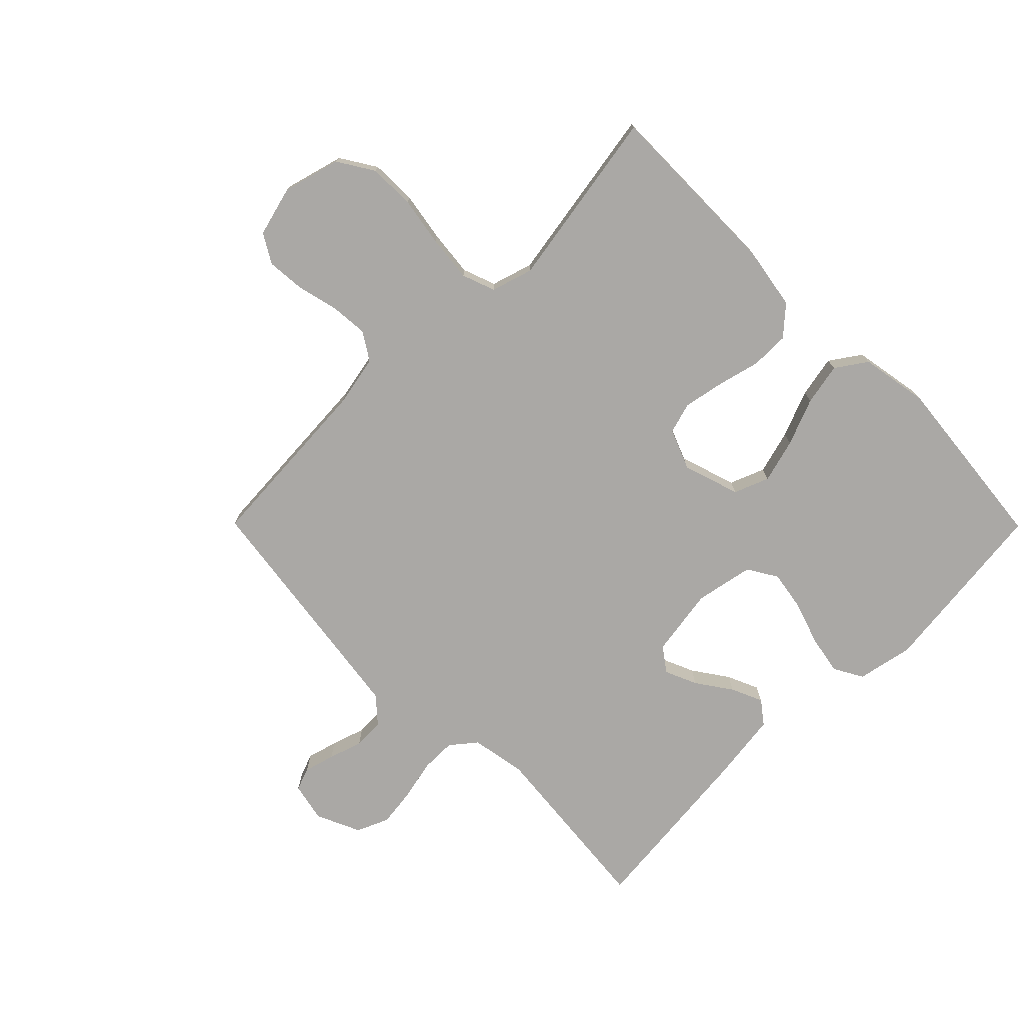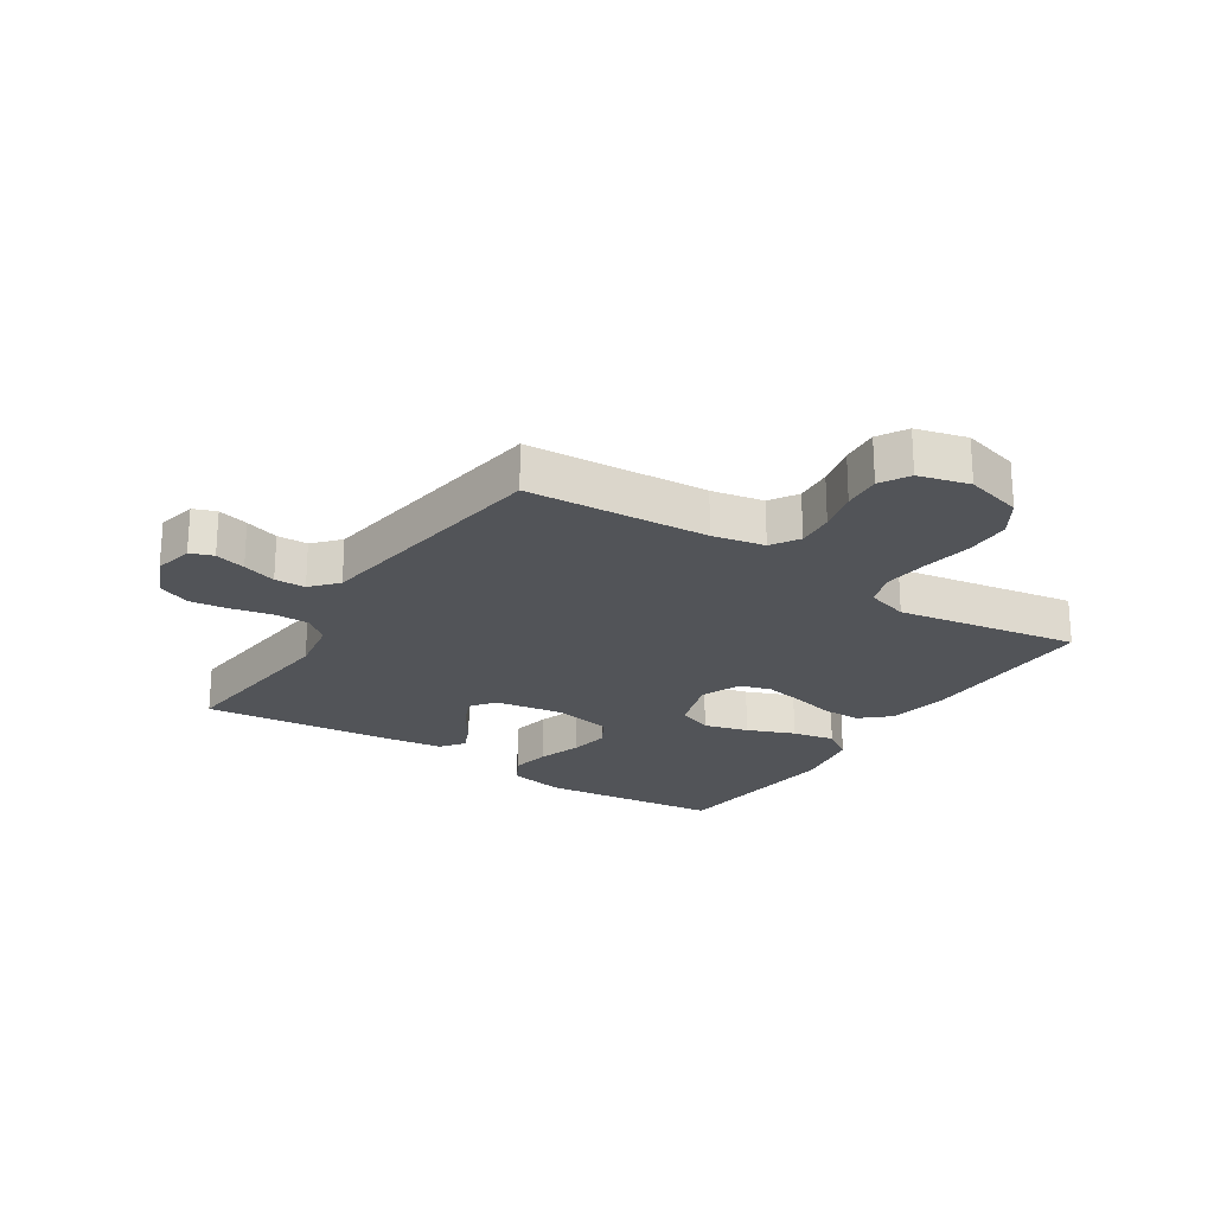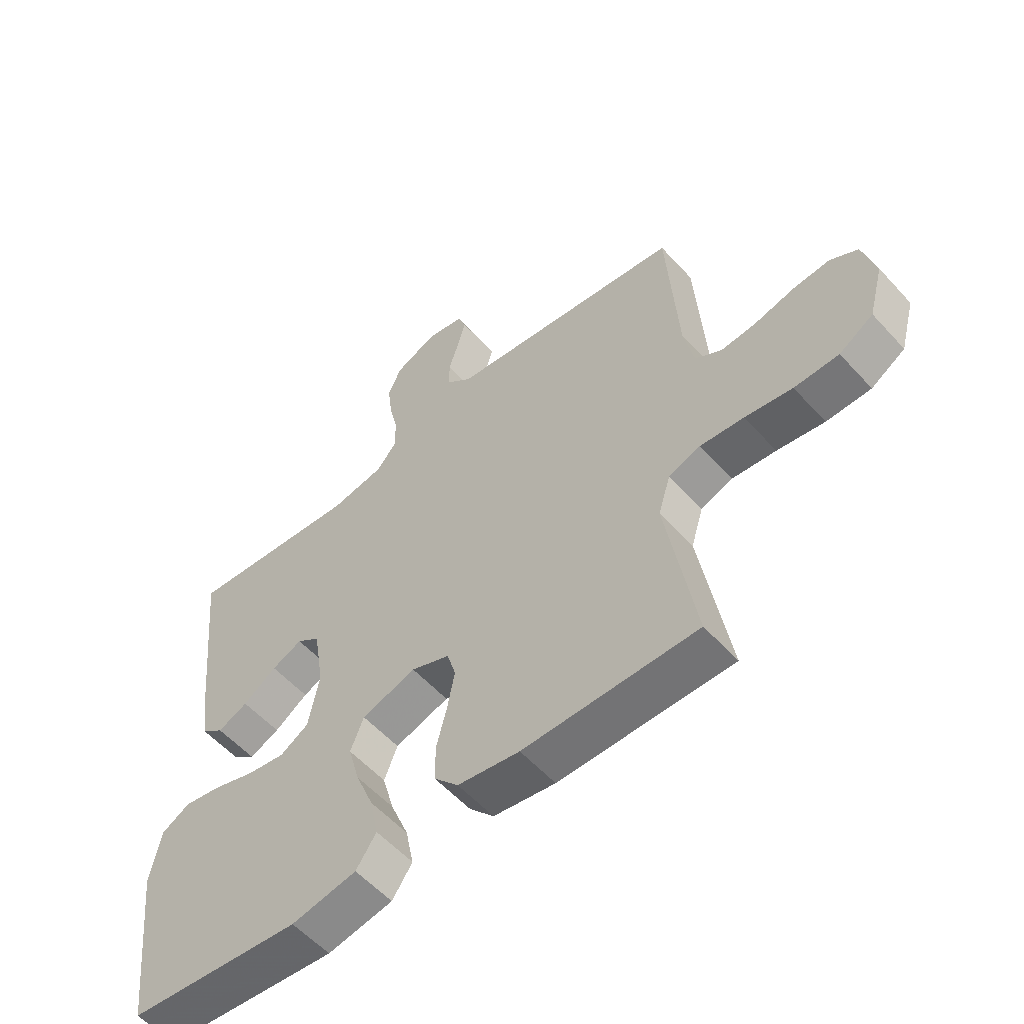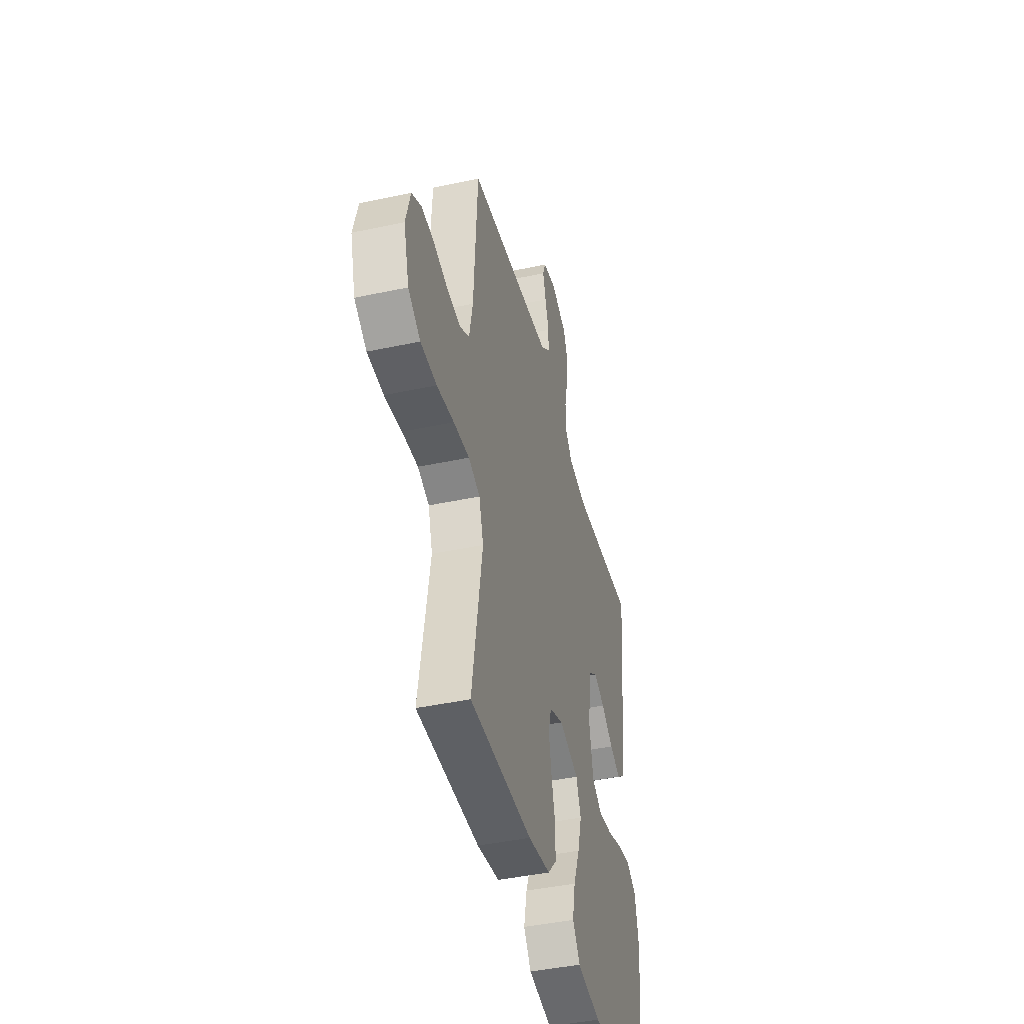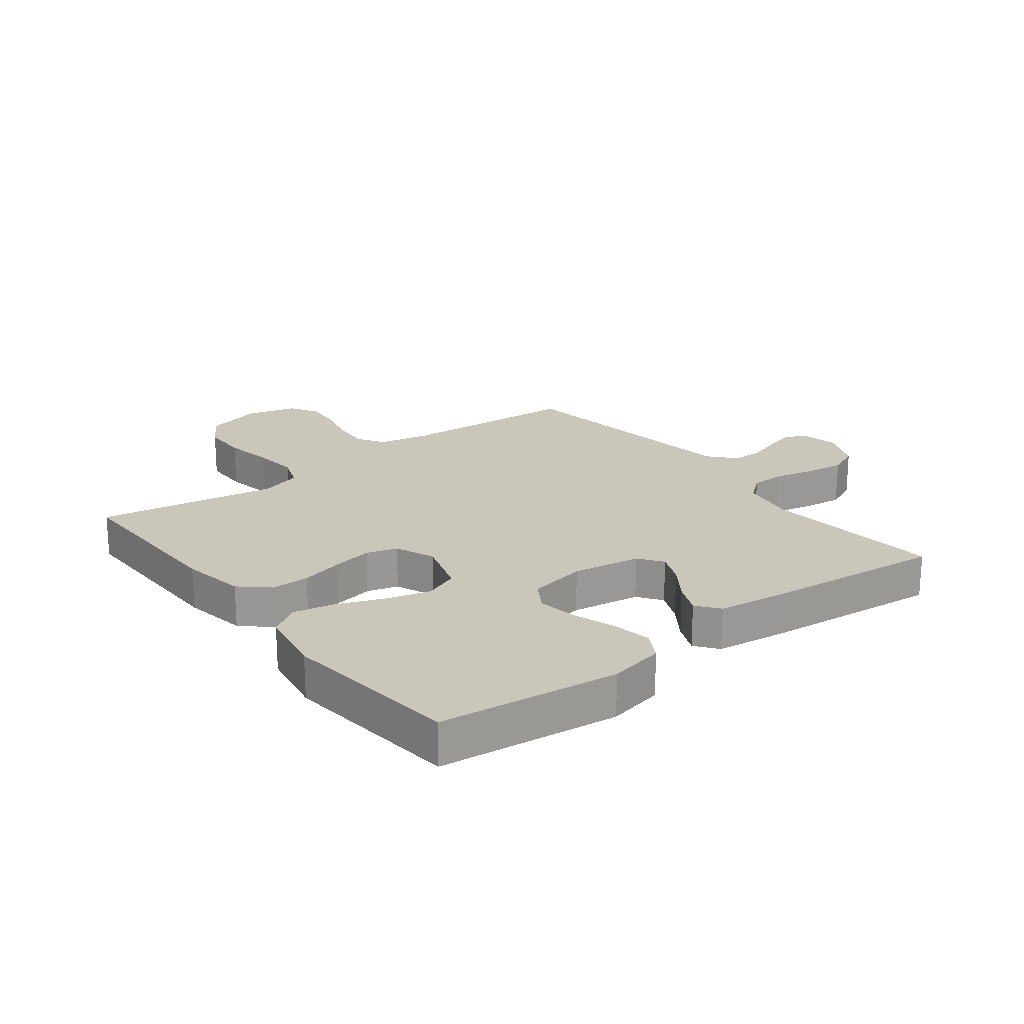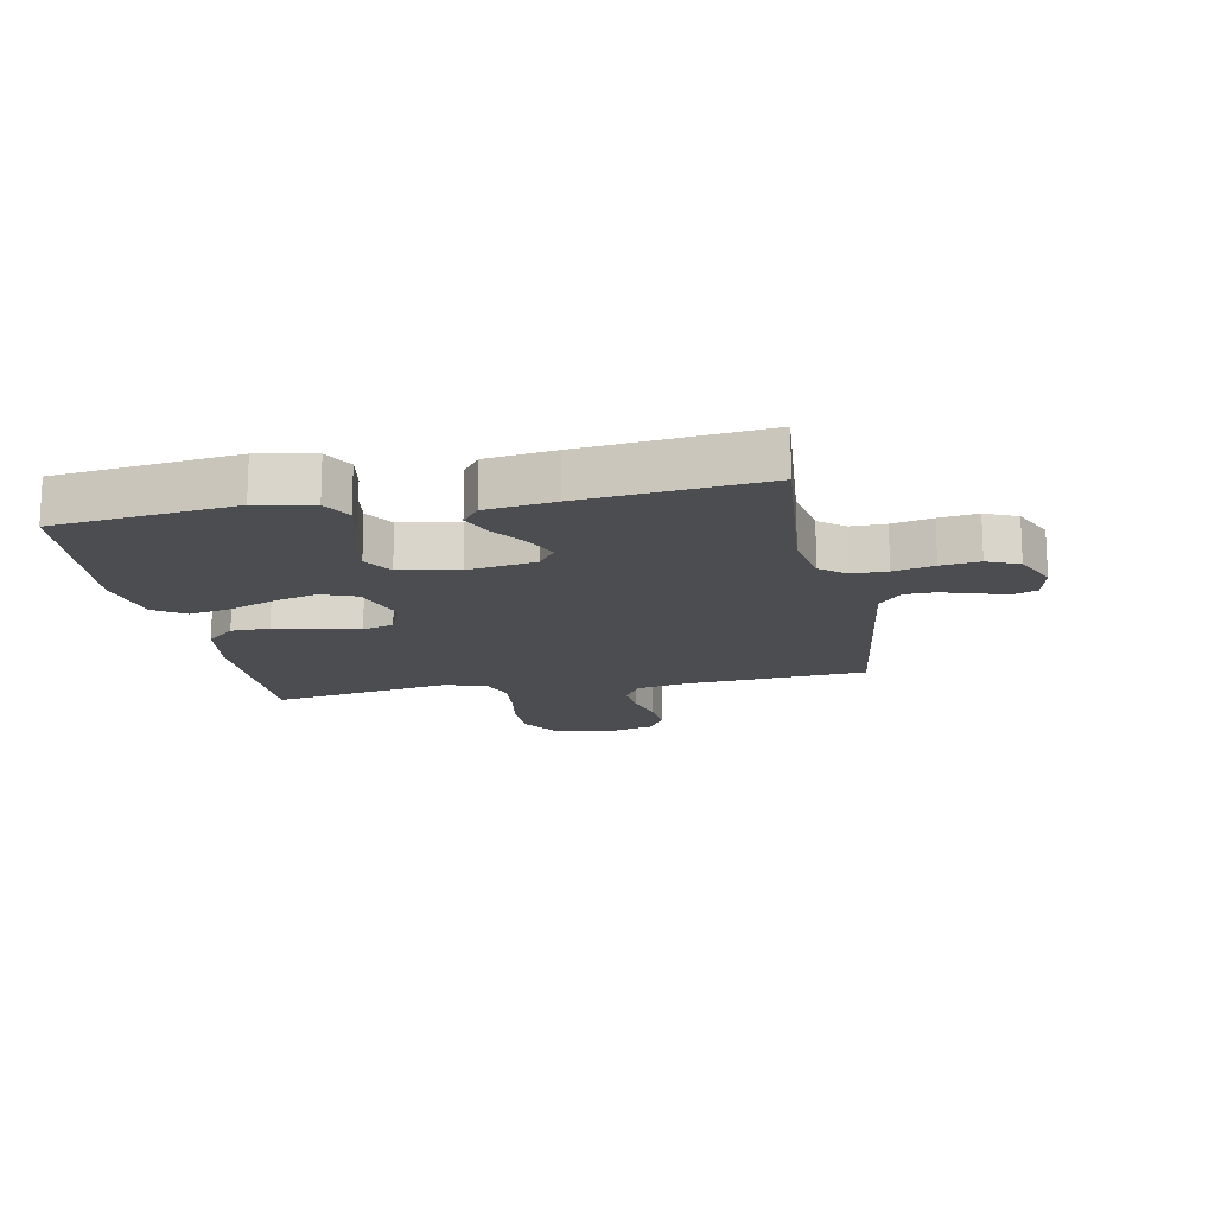
<metadata>
{"format":"obj","ext":"obj","renderer":"f3d","projection":"perspective","resolution":1024,"background":"white","views":[{"elev":-75.2,"azim":134.8,"up":"+Y"},{"elev":-22.9,"azim":57.0,"up":"+Y"},{"elev":-56.4,"azim":41.5,"up":"+Z"},{"elev":-43.3,"azim":104.2,"up":"+Z"},{"elev":21.1,"azim":-127.6,"up":"+Y"},{"elev":-15.7,"azim":-78.8,"up":"+Y"}]}
</metadata>
<code>
v -0.5 0.07 -0.5
v -0.534 0.07 -0.2
v -0.515 0.07 -0.107
v -0.467 0.07 -0.08
v -0.402 0.07 -0.092
v -0.33 0.07 -0.116
v -0.264 0.07 -0.127
v -0.215 0.07 -0.097
v -0.196 0.07 0
v -0.214 0.07 0.114
v -0.254 0.07 0.143
v -0.307 0.07 0.12
v -0.365 0.07 0.08
v -0.417 0.07 0.057
v -0.455 0.07 0.086
v -0.47 0.07 0.2
v -0.5 0.07 0.5
v -0.2 0.07 0.471
v -0.107 0.07 0.487
v -0.073 0.07 0.529
v -0.073 0.07 0.587
v -0.088 0.07 0.654
v -0.096 0.07 0.718
v -0.073 0.07 0.771
v 0 0.07 0.804
v 0.065 0.07 0.79
v 0.079 0.07 0.752
v 0.065 0.07 0.701
v 0.047 0.07 0.645
v 0.048 0.07 0.594
v 0.091 0.07 0.556
v 0.2 0.07 0.541
v 0.5 0.07 0.5
v 0.519 0.07 0.2
v 0.536 0.07 0.114
v 0.582 0.07 0.085
v 0.644 0.07 0.09
v 0.713 0.07 0.107
v 0.776 0.07 0.112
v 0.824 0.07 0.084
v 0.846 0.07 0
v 0.82 0.07 -0.095
v 0.761 0.07 -0.132
v 0.684 0.07 -0.133
v 0.602 0.07 -0.119
v 0.526 0.07 -0.111
v 0.471 0.07 -0.131
v 0.45 0.07 -0.2
v 0.5 0.07 -0.5
v 0.2 0.07 -0.497
v 0.093 0.07 -0.479
v 0.051 0.07 -0.432
v 0.051 0.07 -0.368
v 0.069 0.07 -0.297
v 0.082 0.07 -0.23
v 0.067 0.07 -0.178
v 0 0.07 -0.151
v -0.094 0.07 -0.181
v -0.117 0.07 -0.239
v -0.097 0.07 -0.312
v -0.066 0.07 -0.39
v -0.052 0.07 -0.46
v -0.087 0.07 -0.511
v -0.2 0.07 -0.531
v -0.5 0 -0.5
v -0.534 0 -0.2
v -0.515 0 -0.107
v -0.467 0 -0.08
v -0.402 0 -0.092
v -0.33 0 -0.116
v -0.264 0 -0.127
v -0.215 0 -0.097
v -0.196 0 0
v -0.214 0 0.114
v -0.254 0 0.143
v -0.307 0 0.12
v -0.365 0 0.08
v -0.417 0 0.057
v -0.455 0 0.086
v -0.47 0 0.2
v -0.5 0 0.5
v -0.2 0 0.471
v -0.107 0 0.487
v -0.073 0 0.529
v -0.073 0 0.587
v -0.088 0 0.654
v -0.096 0 0.718
v -0.073 0 0.771
v 0 0 0.804
v 0.065 0 0.79
v 0.079 0 0.752
v 0.065 0 0.701
v 0.047 0 0.645
v 0.048 0 0.594
v 0.091 0 0.556
v 0.2 0 0.541
v 0.5 0 0.5
v 0.519 0 0.2
v 0.536 0 0.114
v 0.582 0 0.085
v 0.644 0 0.09
v 0.713 0 0.107
v 0.776 0 0.112
v 0.824 0 0.084
v 0.846 0 0
v 0.82 0 -0.095
v 0.761 0 -0.132
v 0.684 0 -0.133
v 0.602 0 -0.119
v 0.526 0 -0.111
v 0.471 0 -0.131
v 0.45 0 -0.2
v 0.5 0 -0.5
v 0.2 0 -0.497
v 0.093 0 -0.479
v 0.051 0 -0.432
v 0.051 0 -0.368
v 0.069 0 -0.297
v 0.082 0 -0.23
v 0.067 0 -0.178
v 0 0 -0.151
v -0.094 0 -0.181
v -0.117 0 -0.239
v -0.097 0 -0.312
v -0.066 0 -0.39
v -0.052 0 -0.46
v -0.087 0 -0.511
v -0.2 0 -0.531
f 4 5 6
f 3 4 6
f 2 3 6
f 1 2 6
f 64 1 6
f 63 64 6
f 62 63 6
f 61 62 6
f 60 61 6
f 59 60 6 7
f 58 59 7 8
f 57 58 8 9
f 56 57 9 10
f 52 53 54
f 51 52 54
f 50 51 54
f 49 50 54
f 48 49 54
f 47 48 54 55
f 46 47 55 56
f 43 44 45
f 42 43 45
f 41 42 45
f 40 41 45
f 39 40 45
f 38 39 45
f 37 38 45
f 36 37 45 46
f 46 56 10
f 36 46 10
f 35 36 10
f 32 33 34
f 35 10 11
f 34 35 11
f 32 34 11
f 31 32 11
f 27 28 29
f 26 27 29
f 25 26 29
f 24 25 29
f 23 24 29
f 22 23 29
f 21 22 29
f 20 21 29 30
f 31 11 12
f 30 31 12
f 20 30 12
f 19 20 12
f 16 17 18
f 16 18 19
f 15 16 19
f 14 15 19
f 13 14 19
f 12 13 19
f 70 69 68
f 70 68 67
f 70 67 66
f 70 66 65
f 70 65 128
f 70 128 127
f 70 127 126
f 70 126 125
f 70 125 124
f 71 70 124 123
f 72 71 123 122
f 73 72 122 121
f 74 73 121 120
f 118 117 116
f 118 116 115
f 118 115 114
f 118 114 113
f 118 113 112
f 119 118 112 111
f 120 119 111 110
f 109 108 107
f 109 107 106
f 109 106 105
f 109 105 104
f 109 104 103
f 109 103 102
f 109 102 101
f 110 109 101 100
f 74 120 110
f 74 110 100
f 74 100 99
f 98 97 96
f 75 74 99
f 75 99 98
f 75 98 96
f 75 96 95
f 93 92 91
f 93 91 90
f 93 90 89
f 93 89 88
f 93 88 87
f 93 87 86
f 93 86 85
f 94 93 85 84
f 76 75 95
f 76 95 94
f 76 94 84
f 76 84 83
f 82 81 80
f 83 82 80
f 83 80 79
f 83 79 78
f 83 78 77
f 83 77 76
f 1 65 66 2
f 2 66 67 3
f 3 67 68 4
f 4 68 69 5
f 5 69 70 6
f 6 70 71 7
f 7 71 72 8
f 8 72 73 9
f 9 73 74 10
f 10 74 75 11
f 11 75 76 12
f 12 76 77 13
f 13 77 78 14
f 14 78 79 15
f 15 79 80 16
f 16 80 81 17
f 17 81 82 18
f 18 82 83 19
f 19 83 84 20
f 20 84 85 21
f 21 85 86 22
f 22 86 87 23
f 23 87 88 24
f 24 88 89 25
f 25 89 90 26
f 26 90 91 27
f 27 91 92 28
f 28 92 93 29
f 29 93 94 30
f 30 94 95 31
f 31 95 96 32
f 32 96 97 33
f 33 97 98 34
f 34 98 99 35
f 35 99 100 36
f 36 100 101 37
f 37 101 102 38
f 38 102 103 39
f 39 103 104 40
f 40 104 105 41
f 41 105 106 42
f 42 106 107 43
f 43 107 108 44
f 44 108 109 45
f 45 109 110 46
f 46 110 111 47
f 47 111 112 48
f 48 112 113 49
f 49 113 114 50
f 50 114 115 51
f 51 115 116 52
f 52 116 117 53
f 53 117 118 54
f 54 118 119 55
f 55 119 120 56
f 56 120 121 57
f 57 121 122 58
f 58 122 123 59
f 59 123 124 60
f 60 124 125 61
f 61 125 126 62
f 62 126 127 63
f 63 127 128 64
f 64 128 65 1

</code>
